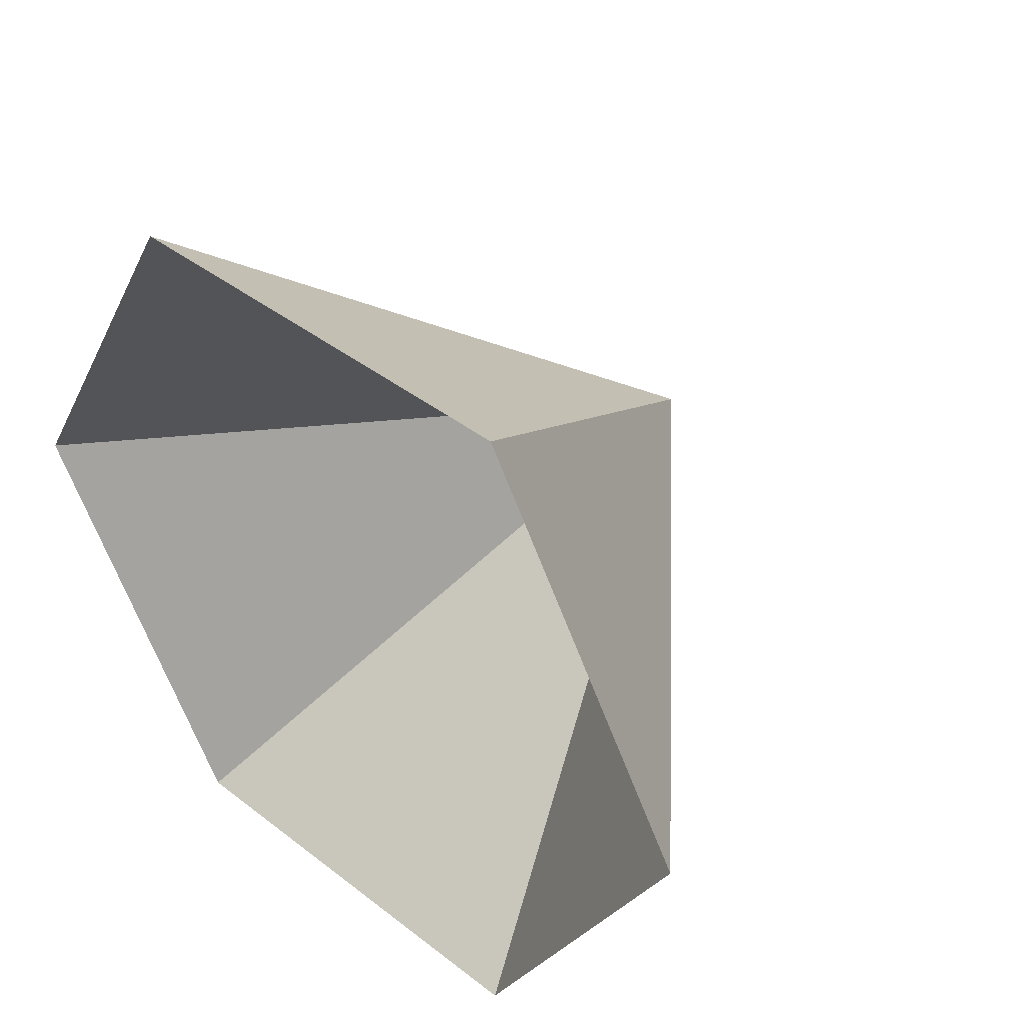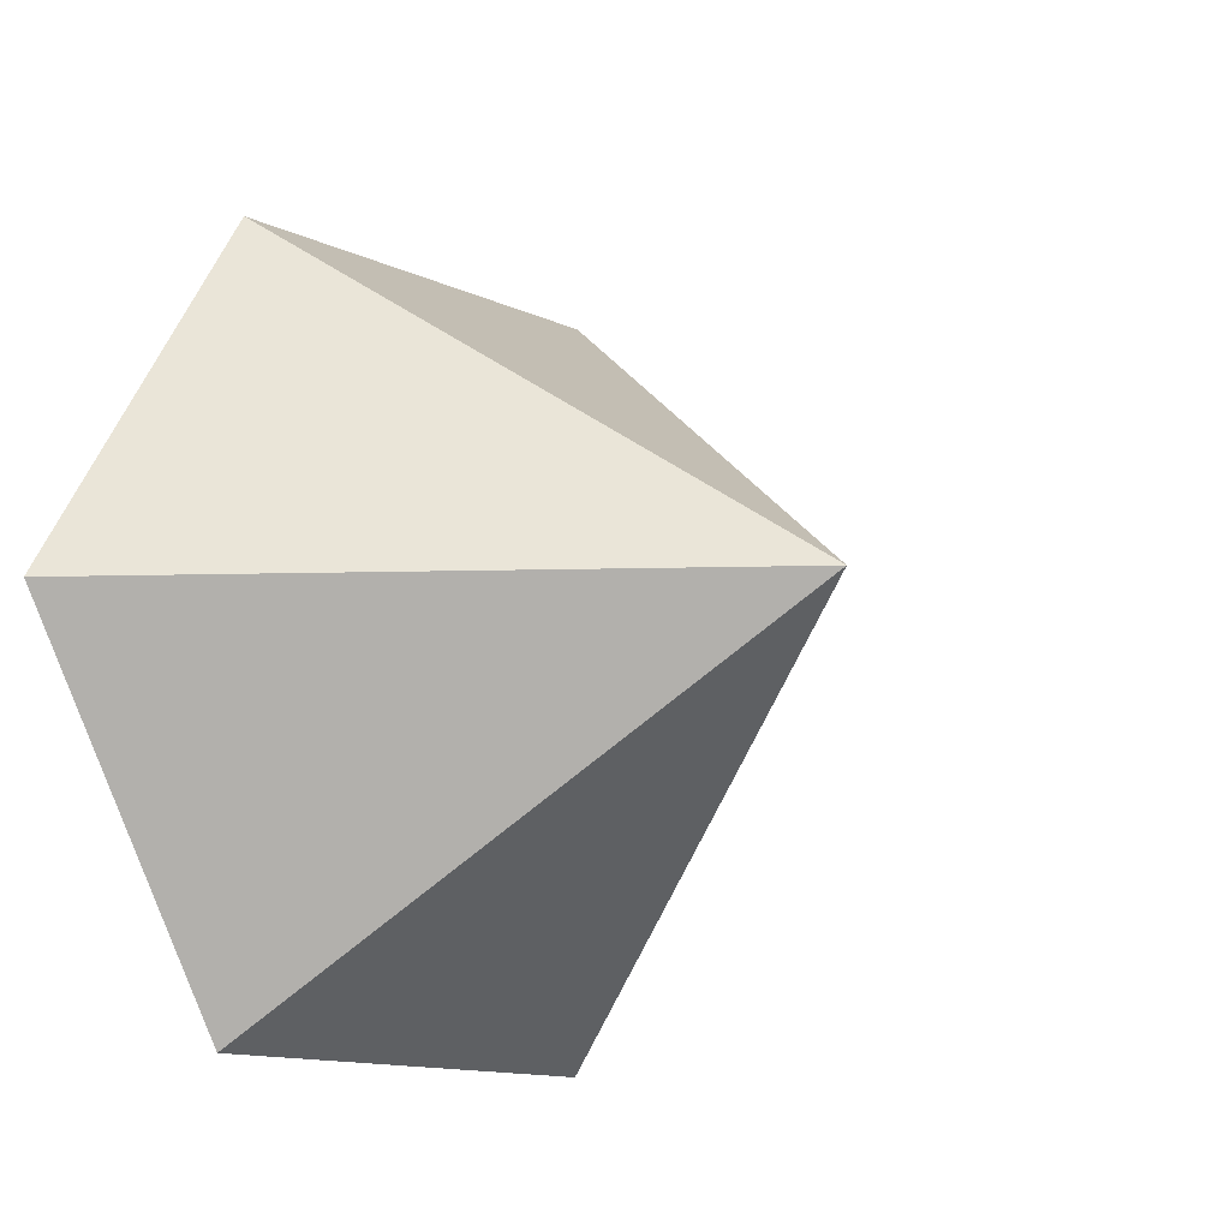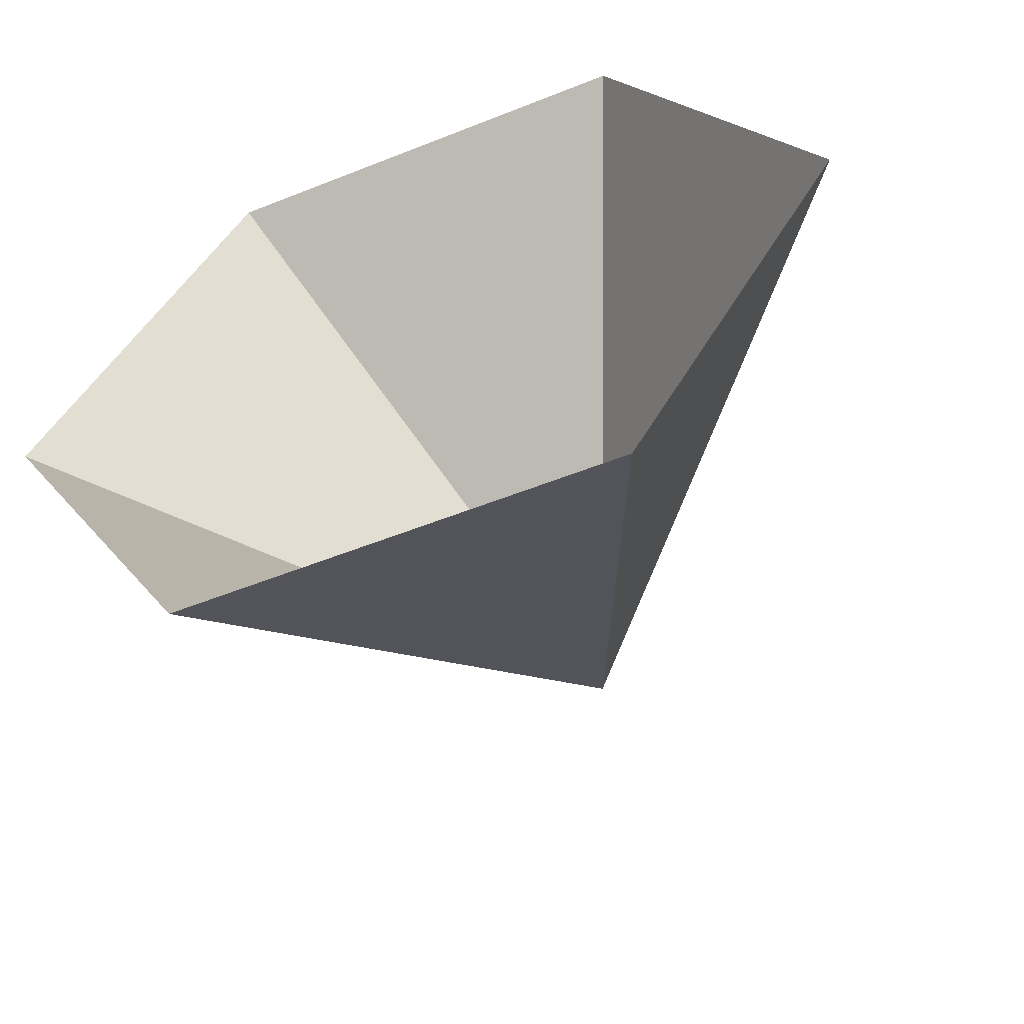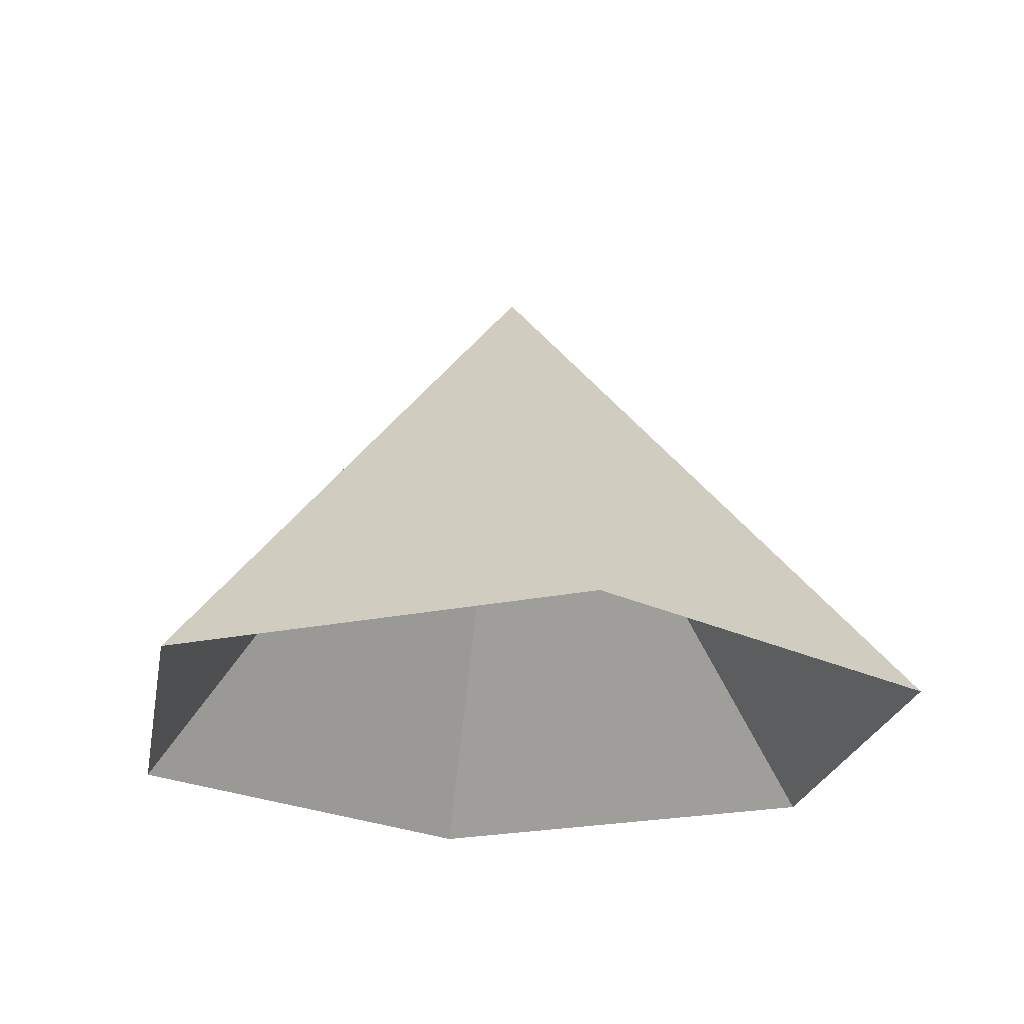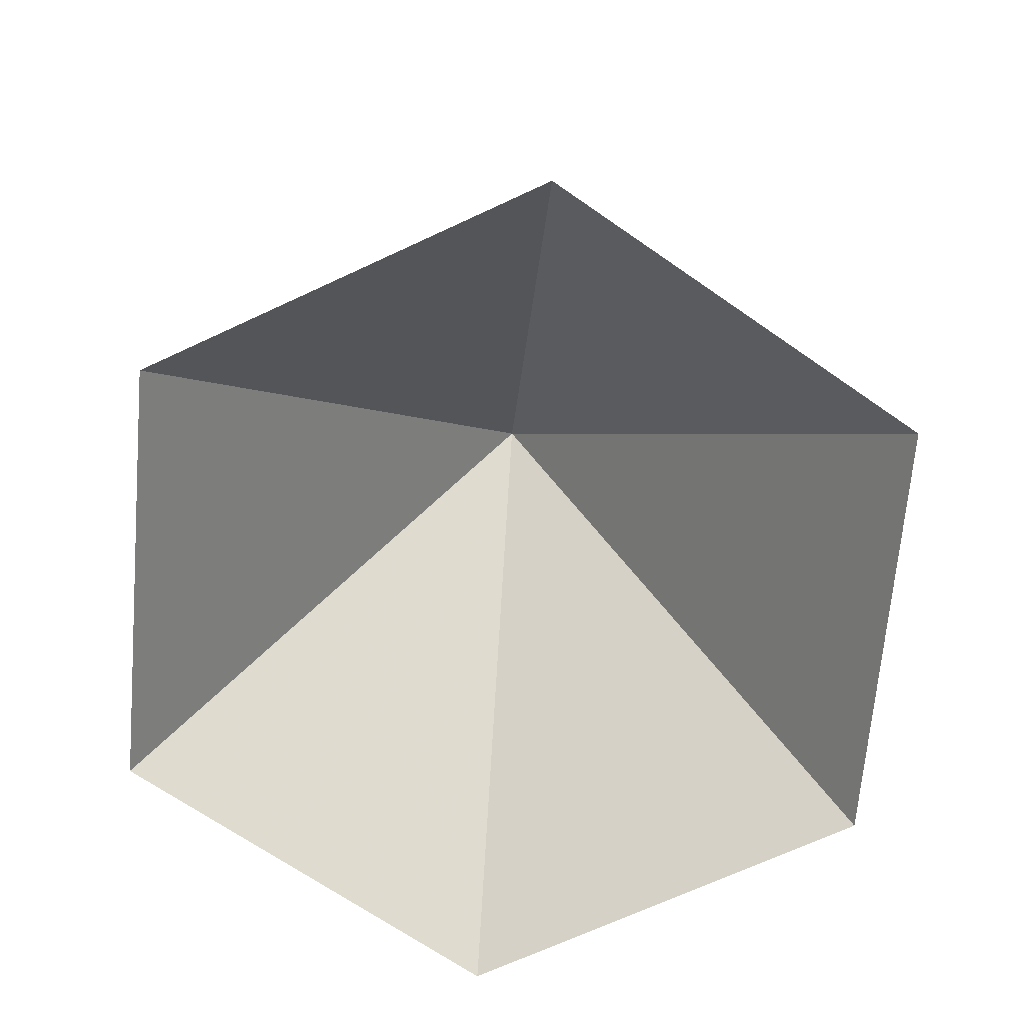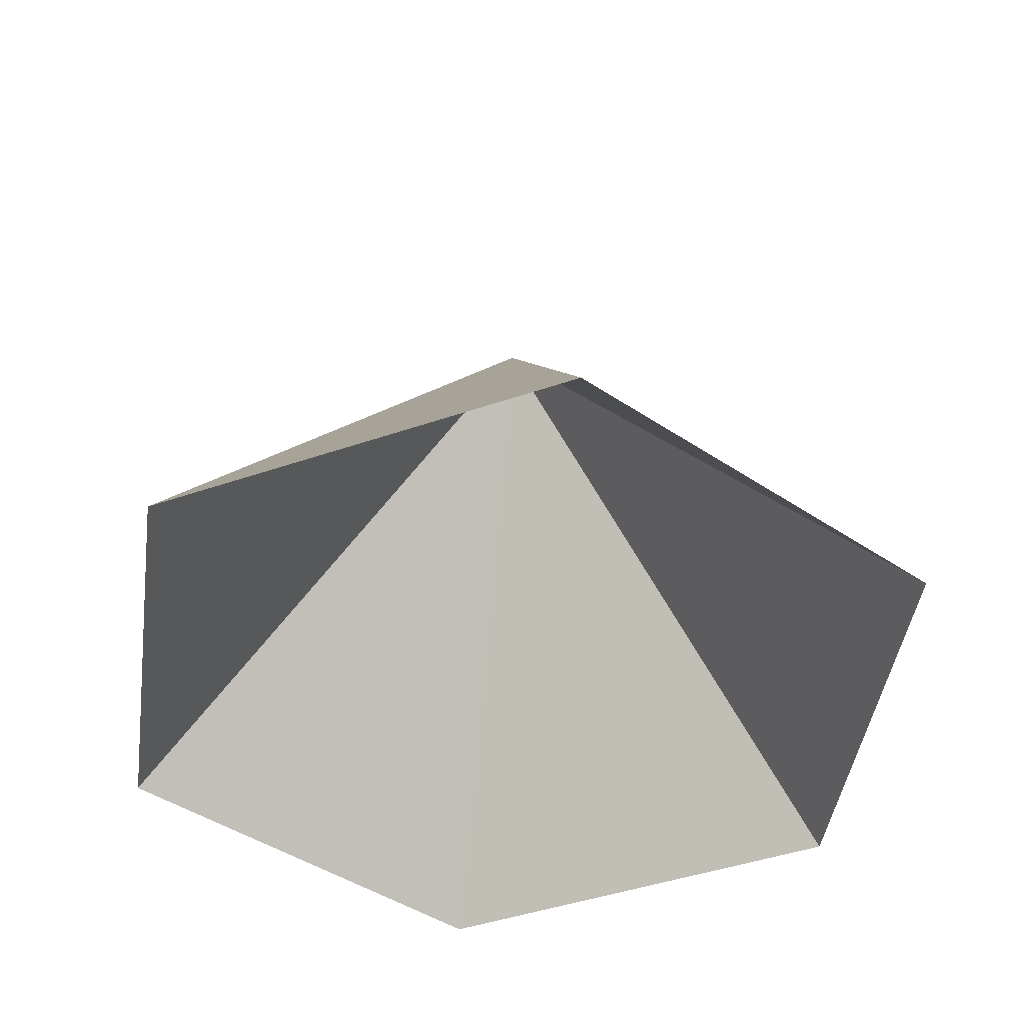
<metadata>
{"format":"obj","ext":"obj","renderer":"f3d","projection":"perspective","resolution":1024,"background":"white","views":[{"elev":41.5,"azim":-136.9,"up":"+Y"},{"elev":-13.1,"azim":-46.6,"up":"+Y"},{"elev":-55.1,"azim":-157.2,"up":"+Y"},{"elev":-23.2,"azim":19.7,"up":"+Z"},{"elev":-68.3,"azim":-94.9,"up":"+Z"},{"elev":-44.7,"azim":-98.1,"up":"+Z"}]}
</metadata>
<code>
v 0 0 0
v 3.978 0 0
v 5.966 3.445 0
v 3.978 6.889 0
v 0 6.889 0
v -1.989 3.445 0
v 1.989 3.445 4.726
f 1 2 7
f 2 3 7
f 3 4 7
f 4 5 7
f 5 6 7
f 6 1 7

</code>
